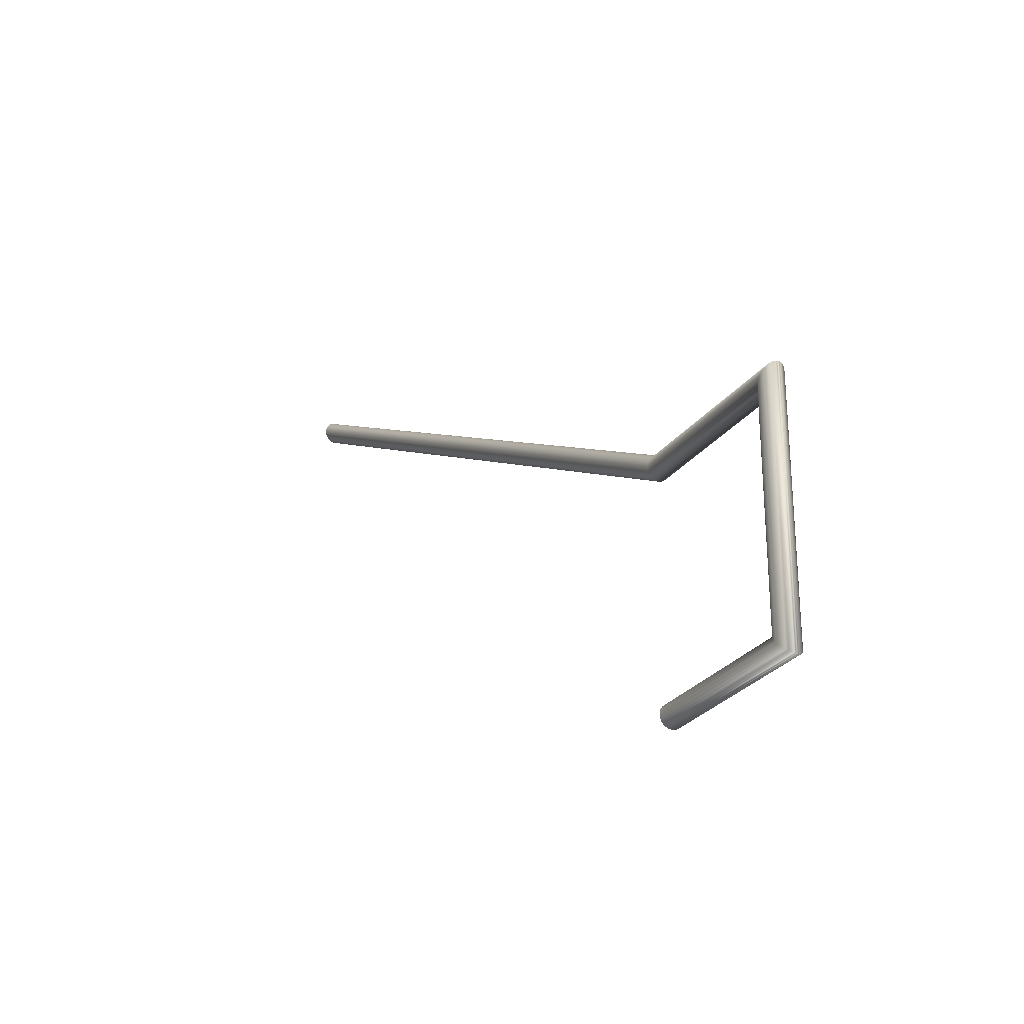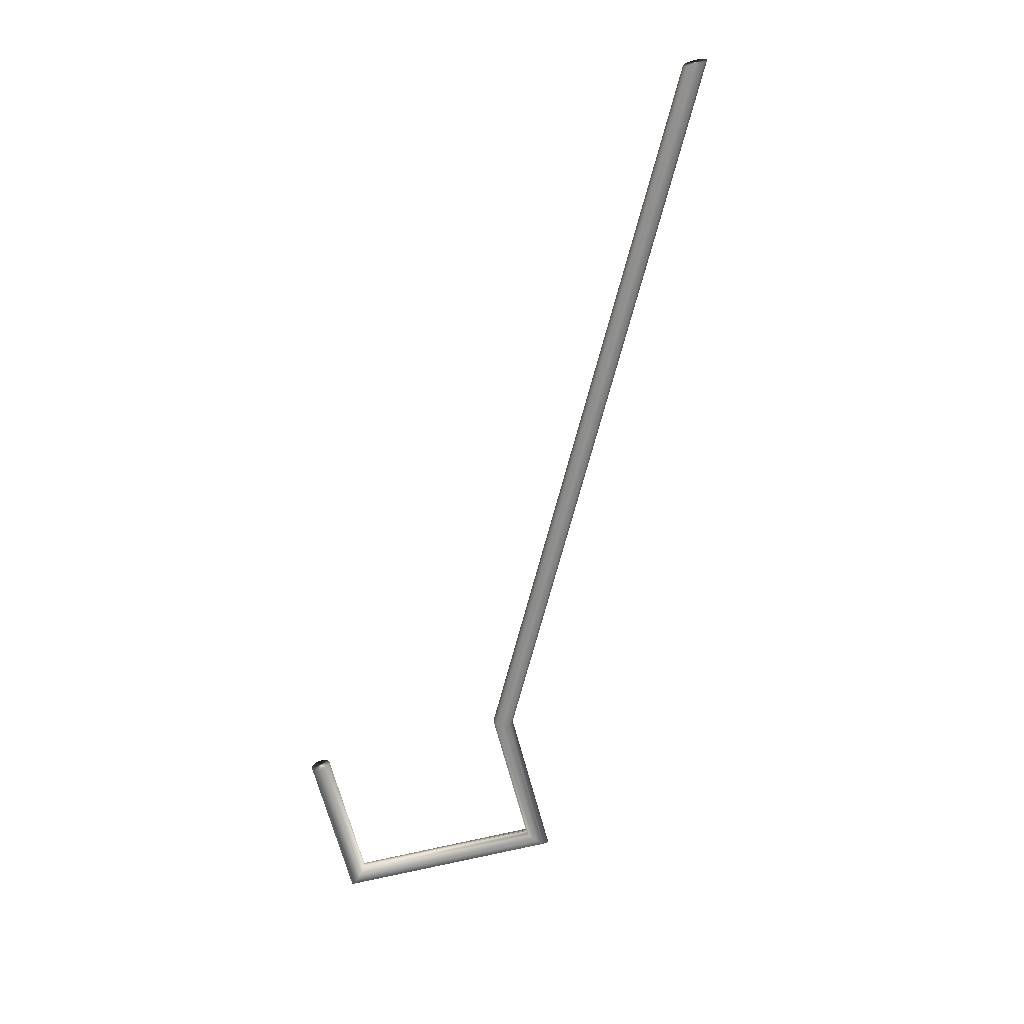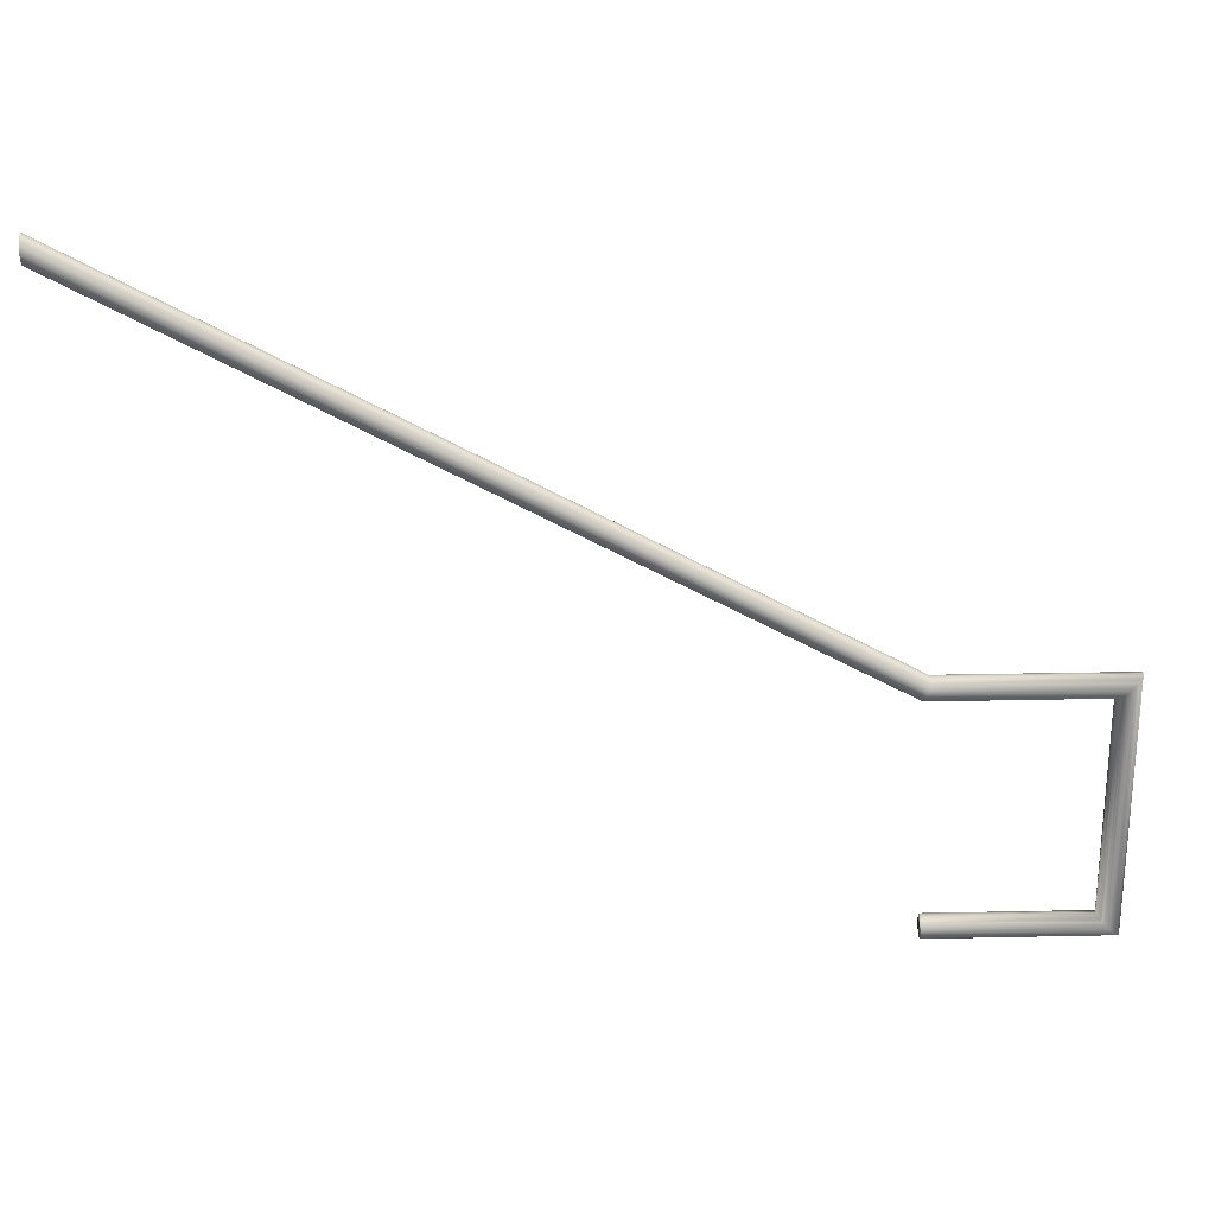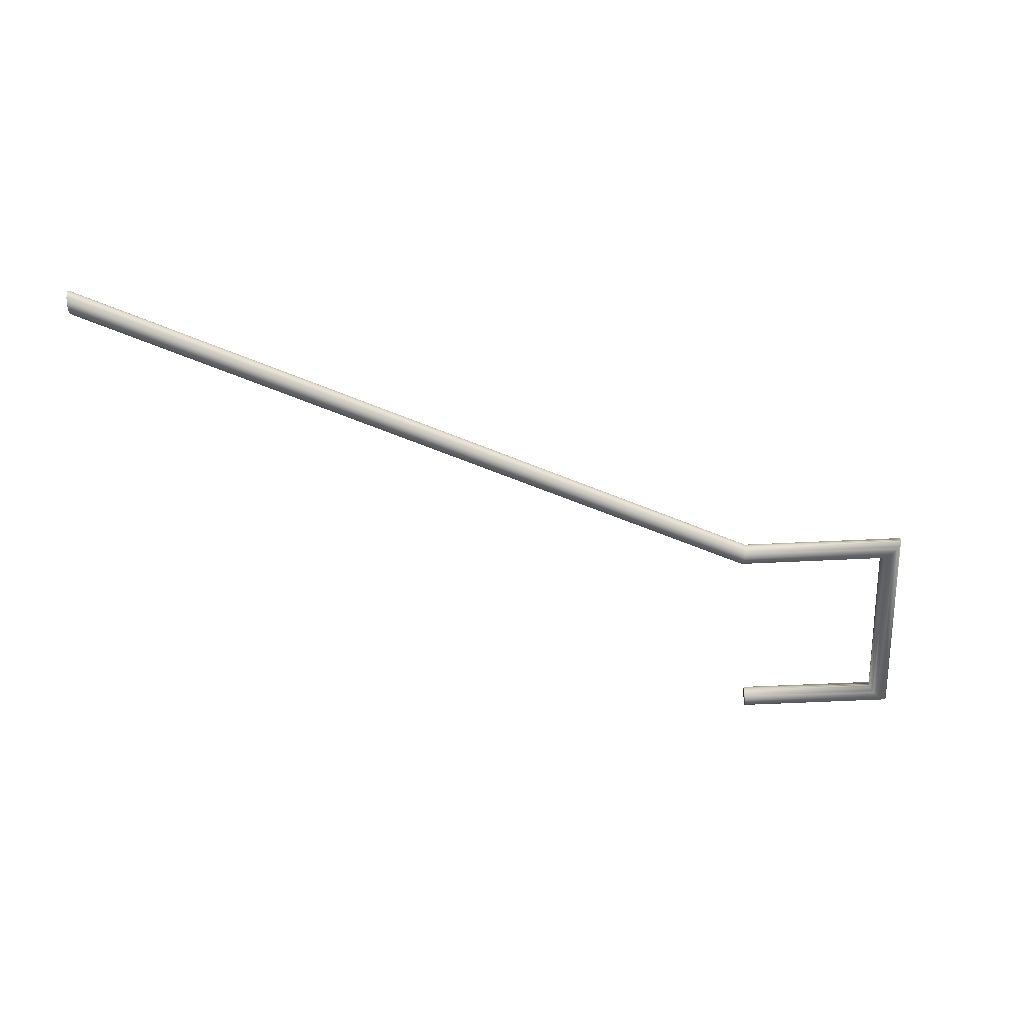
<metadata>
{"format":"obj","ext":"obj","renderer":"f3d","projection":"perspective","resolution":1024,"background":"white","views":[{"elev":-27.2,"azim":-118.3,"up":"+Y"},{"elev":-65.5,"azim":104.2,"up":"+Z"},{"elev":24.6,"azim":178.0,"up":"+Y"},{"elev":-51.1,"azim":-176.8,"up":"+Z"}]}
</metadata>
<code>
v -76.12 3.304 -178.4
v -76.12 3.29 -178.4
v -76.12 3.318 -178.4
v -76.12 3.331 -178.4
v -76.12 3.277 -178.4
v -76.12 3.343 -178.4
v -76.12 3.264 -178.4
v -76.12 3.354 -178.4
v -76.12 3.254 -178.4
v -76.12 3.363 -178.4
v -76.12 3.245 -178.4
v -76.12 3.37 -178.4
v -76.12 3.238 -178.4
v -76.12 3.374 -178.4
v -76.12 3.234 -178.4
v -76.12 3.375 -178.4
v -76.12 3.233 -178.4
v -76.12 3.374 -178.4
v -76.12 3.234 -178.4
v -76.12 3.37 -178.5
v -76.12 3.238 -178.5
v -76.12 3.363 -178.5
v -76.12 3.245 -178.5
v -76.12 3.354 -178.5
v -76.12 3.254 -178.5
v -76.12 3.343 -178.5
v -76.12 3.264 -178.5
v -76.12 3.331 -178.5
v -76.12 3.277 -178.5
v -76.12 3.318 -178.5
v -76.12 3.29 -178.5
v -76.12 3.304 -178.5
v -80.1 1.13 -178.4
v -80.1 1.146 -178.4
v -80.09 1.115 -178.4
v -80.09 1.102 -178.4
v -80.09 1.092 -178.4
v -80.09 1.085 -178.4
v -80.09 1.083 -178.4
v -80.09 1.085 -178.4
v -80.09 1.092 -178.5
v -80.09 1.102 -178.5
v -80.09 1.115 -178.5
v -80.1 1.13 -178.5
v -80.1 1.146 -178.5
v -80.11 1.162 -178.5
v -80.11 1.177 -178.5
v -80.11 1.19 -178.5
v -80.11 1.2 -178.5
v -80.12 1.206 -178.4
v -80.12 1.208 -178.4
v -80.12 1.206 -178.4
v -80.11 1.2 -178.4
v -80.11 1.19 -178.4
v -80.11 1.177 -178.4
v -80.11 1.162 -178.4
v -81.07 1.158 -178.4
v -81.05 1.146 -178.4
v -81.04 1.134 -178.4
v -81.03 1.122 -178.4
v -81.02 1.111 -178.4
v -81.01 1.102 -178.4
v -81 1.094 -178.4
v -81 1.088 -178.4
v -80.99 1.085 -178.4
v -80.99 1.084 -178.4
v -80.99 1.083 -178.4
v -80.99 1.084 -178.4
v -80.99 1.085 -178.4
v -81 1.088 -178.5
v -81 1.094 -178.5
v -81.01 1.102 -178.5
v -81.02 1.111 -178.5
v -81.03 1.122 -178.5
v -81.04 1.134 -178.5
v -81.05 1.146 -178.5
v -81.07 1.158 -178.5
v -81.08 1.17 -178.5
v -81.09 1.181 -178.5
v -81.1 1.19 -178.5
v -81.11 1.198 -178.5
v -81.11 1.204 -178.5
v -81.12 1.207 -178.4
v -81.12 1.208 -178.4
v -81.12 1.208 -178.4
v -81.12 1.208 -178.4
v -81.12 1.207 -178.4
v -81.11 1.204 -178.4
v -81.11 1.198 -178.4
v -81.1 1.19 -178.4
v -81.09 1.181 -178.4
v -81.08 1.17 -178.4
v -81.04 -0.1336 -178.4
v -81.05 -0.1458 -178.4
v -81.07 -0.158 -178.4
v -81.03 -0.1219 -178.4
v -81.02 -0.1111 -178.4
v -81.01 -0.1016 -178.4
v -81 -0.09387 -178.4
v -81 -0.08809 -178.4
v -80.99 -0.08453 -178.4
v -80.99 -0.08363 -178.4
v -80.99 -0.08333 -178.4
v -80.99 -0.08363 -178.4
v -80.99 -0.08453 -178.4
v -81 -0.08809 -178.5
v -81 -0.09387 -178.5
v -81.01 -0.1016 -178.5
v -81.02 -0.1111 -178.5
v -81.03 -0.1219 -178.5
v -81.04 -0.1336 -178.5
v -81.05 -0.1458 -178.5
v -81.07 -0.158 -178.5
v -81.08 -0.1698 -178.5
v -81.09 -0.1806 -178.5
v -81.1 -0.19 -178.5
v -81.11 -0.1978 -178.5
v -81.11 -0.2036 -178.5
v -81.12 -0.2071 -178.4
v -81.12 -0.208 -178.4
v -81.12 -0.2083 -178.4
v -81.12 -0.208 -178.4
v -81.12 -0.2071 -178.4
v -81.11 -0.2036 -178.4
v -81.11 -0.1978 -178.4
v -81.1 -0.19 -178.4
v -81.09 -0.1806 -178.4
v -81.08 -0.1698 -178.4
v -80.14 -0.1458 -178.4
v -80.14 -0.162 -178.4
v -80.14 -0.1297 -178.4
v -80.14 -0.1146 -178.4
v -80.14 -0.1771 -178.4
v -80.14 -0.1016 -178.4
v -80.14 -0.19 -178.4
v -80.14 -0.09171 -178.4
v -80.14 -0.2 -178.4
v -80.14 -0.08546 -178.4
v -80.14 -0.2062 -178.4
v -80.14 -0.08333 -178.4
v -80.14 -0.2083 -178.4
v -80.14 -0.08546 -178.4
v -80.14 -0.2062 -178.4
v -80.14 -0.09171 -178.5
v -80.14 -0.2 -178.5
v -80.14 -0.1016 -178.5
v -80.14 -0.19 -178.5
v -80.14 -0.1146 -178.5
v -80.14 -0.1771 -178.5
v -80.14 -0.1297 -178.5
v -80.14 -0.162 -178.5
v -80.14 -0.1458 -178.5
f 1 2 3
f 3 2 4
f 4 2 5
f 4 5 6
f 6 5 7
f 6 7 8
f 8 7 9
f 8 9 10
f 10 9 11
f 10 11 12
f 12 11 13
f 12 13 14
f 14 13 15
f 14 15 16
f 16 15 17
f 16 17 18
f 18 17 19
f 18 19 20
f 20 19 21
f 20 21 22
f 22 21 23
f 22 23 24
f 24 23 25
f 24 25 26
f 26 25 27
f 26 27 28
f 28 27 29
f 28 29 30
f 30 29 31
f 30 31 32
f 33 2 34
f 34 2 1
f 34 1 3
f 2 33 5
f 5 33 35
f 5 35 7
f 7 35 36
f 7 36 9
f 9 36 11
f 11 36 37
f 11 37 13
f 13 37 38
f 13 38 15
f 15 38 39
f 15 39 17
f 17 39 19
f 19 39 40
f 19 40 21
f 21 40 41
f 21 41 23
f 23 41 42
f 23 42 25
f 25 42 27
f 27 42 43
f 27 43 29
f 29 43 44
f 29 44 31
f 31 44 45
f 31 45 32
f 32 45 30
f 30 45 46
f 30 46 28
f 28 46 47
f 28 47 26
f 26 47 48
f 26 48 24
f 24 48 22
f 22 48 49
f 22 49 20
f 20 49 50
f 20 50 18
f 18 50 51
f 18 51 16
f 16 51 14
f 14 51 52
f 14 52 12
f 12 52 53
f 12 53 10
f 10 53 54
f 10 54 8
f 8 54 6
f 6 54 55
f 6 55 4
f 4 55 56
f 4 56 3
f 3 56 34
f 57 58 34
f 34 58 59
f 34 59 33
f 33 59 60
f 33 60 35
f 35 60 61
f 35 61 36
f 36 61 62
f 36 62 63
f 36 63 37
f 37 63 64
f 37 64 38
f 38 64 65
f 38 65 66
f 38 66 39
f 39 66 67
f 39 67 68
f 39 68 40
f 40 68 69
f 40 69 70
f 40 70 41
f 41 70 71
f 41 71 42
f 42 71 72
f 42 72 73
f 42 73 43
f 43 73 74
f 43 74 44
f 44 74 75
f 44 75 45
f 45 75 76
f 45 76 77
f 45 77 46
f 46 77 78
f 46 78 47
f 47 78 79
f 47 79 48
f 48 79 80
f 48 80 81
f 48 81 49
f 49 81 82
f 49 82 50
f 50 82 83
f 50 83 84
f 50 84 51
f 51 84 85
f 51 85 86
f 51 86 52
f 52 86 87
f 52 87 88
f 52 88 53
f 53 88 89
f 53 89 54
f 54 89 90
f 54 90 91
f 54 91 55
f 55 91 92
f 55 92 56
f 56 92 57
f 56 57 34
f 93 59 94
f 94 59 58
f 94 58 95
f 95 58 57
f 95 57 92
f 93 96 59
f 59 96 60
f 60 96 97
f 60 97 61
f 61 97 62
f 62 97 98
f 62 98 63
f 63 98 99
f 63 99 100
f 63 100 64
f 64 100 101
f 64 101 65
f 65 101 66
f 66 101 102
f 66 102 67
f 67 102 103
f 67 103 68
f 68 103 104
f 68 104 69
f 69 104 105
f 69 105 106
f 69 106 70
f 70 106 107
f 70 107 71
f 71 107 72
f 72 107 108
f 72 108 73
f 73 108 109
f 73 109 110
f 73 110 74
f 74 110 111
f 74 111 75
f 75 111 76
f 76 111 112
f 76 112 77
f 77 112 113
f 77 113 114
f 77 114 78
f 78 114 115
f 78 115 79
f 79 115 80
f 80 115 116
f 80 116 81
f 81 116 117
f 81 117 118
f 81 118 82
f 82 118 119
f 82 119 83
f 83 119 84
f 84 119 120
f 84 120 85
f 85 120 121
f 85 121 86
f 86 121 122
f 86 122 87
f 87 122 123
f 87 123 124
f 87 124 88
f 88 124 125
f 88 125 89
f 89 125 90
f 90 125 126
f 90 126 91
f 91 126 127
f 91 127 128
f 91 128 92
f 92 128 95
f 129 130 131
f 131 130 132
f 132 130 133
f 132 133 134
f 134 133 135
f 134 135 136
f 136 135 137
f 136 137 138
f 138 137 139
f 138 139 140
f 140 139 141
f 140 141 142
f 142 141 143
f 142 143 144
f 144 143 145
f 144 145 146
f 146 145 147
f 146 147 148
f 148 147 149
f 148 149 150
f 150 149 151
f 150 151 152
f 131 93 129
f 129 93 94
f 129 94 95
f 93 131 96
f 96 131 132
f 96 132 97
f 97 132 134
f 97 134 98
f 98 134 99
f 99 134 136
f 99 136 100
f 100 136 138
f 100 138 101
f 101 138 102
f 102 138 140
f 102 140 103
f 103 140 104
f 104 140 142
f 104 142 105
f 105 142 106
f 106 142 144
f 106 144 107
f 107 144 146
f 107 146 108
f 108 146 109
f 109 146 148
f 109 148 110
f 110 148 150
f 110 150 111
f 111 150 152
f 111 152 112
f 112 152 113
f 113 152 151
f 113 151 114
f 114 151 149
f 114 149 115
f 115 149 147
f 115 147 116
f 116 147 117
f 117 147 145
f 117 145 118
f 118 145 143
f 118 143 119
f 119 143 120
f 120 143 141
f 120 141 121
f 121 141 122
f 122 141 139
f 122 139 123
f 123 139 124
f 124 139 137
f 124 137 125
f 125 137 135
f 125 135 126
f 126 135 127
f 127 135 133
f 127 133 128
f 128 133 130
f 128 130 95
f 95 130 129

</code>
